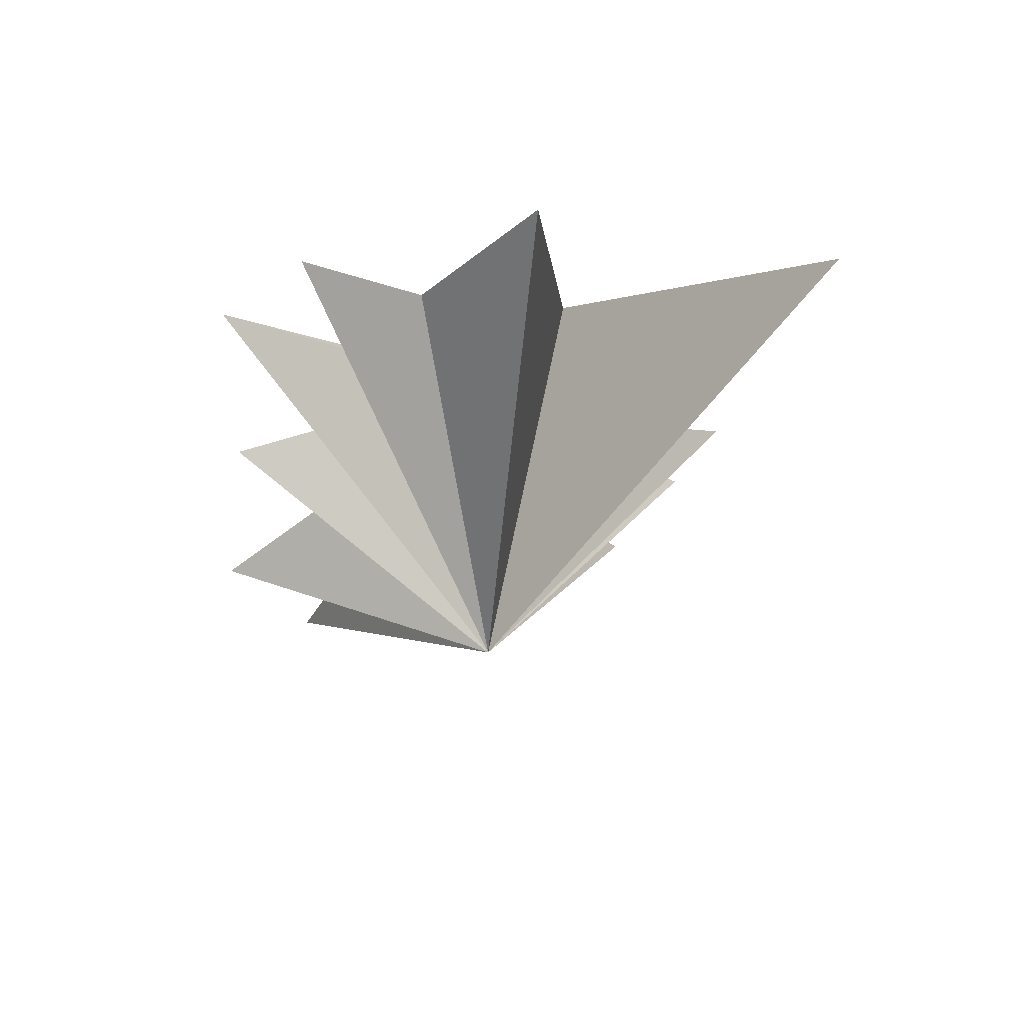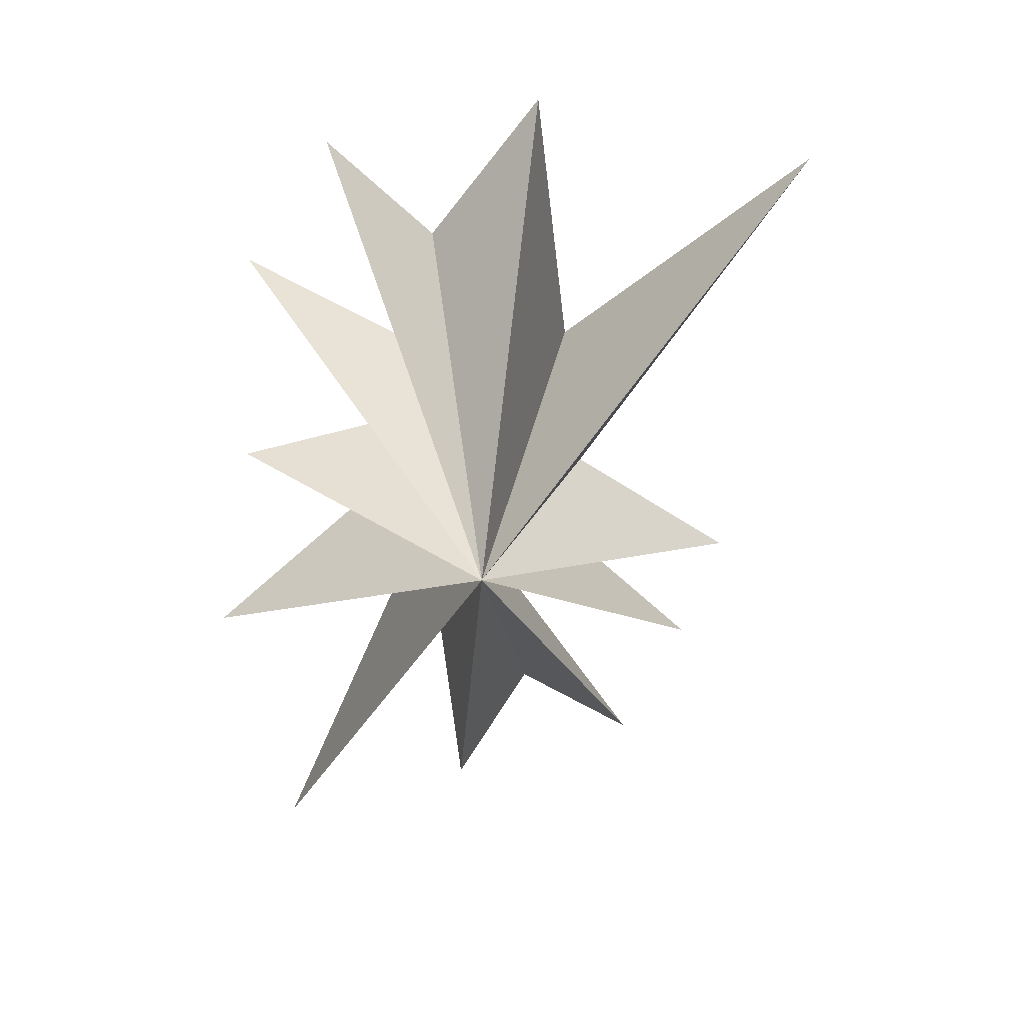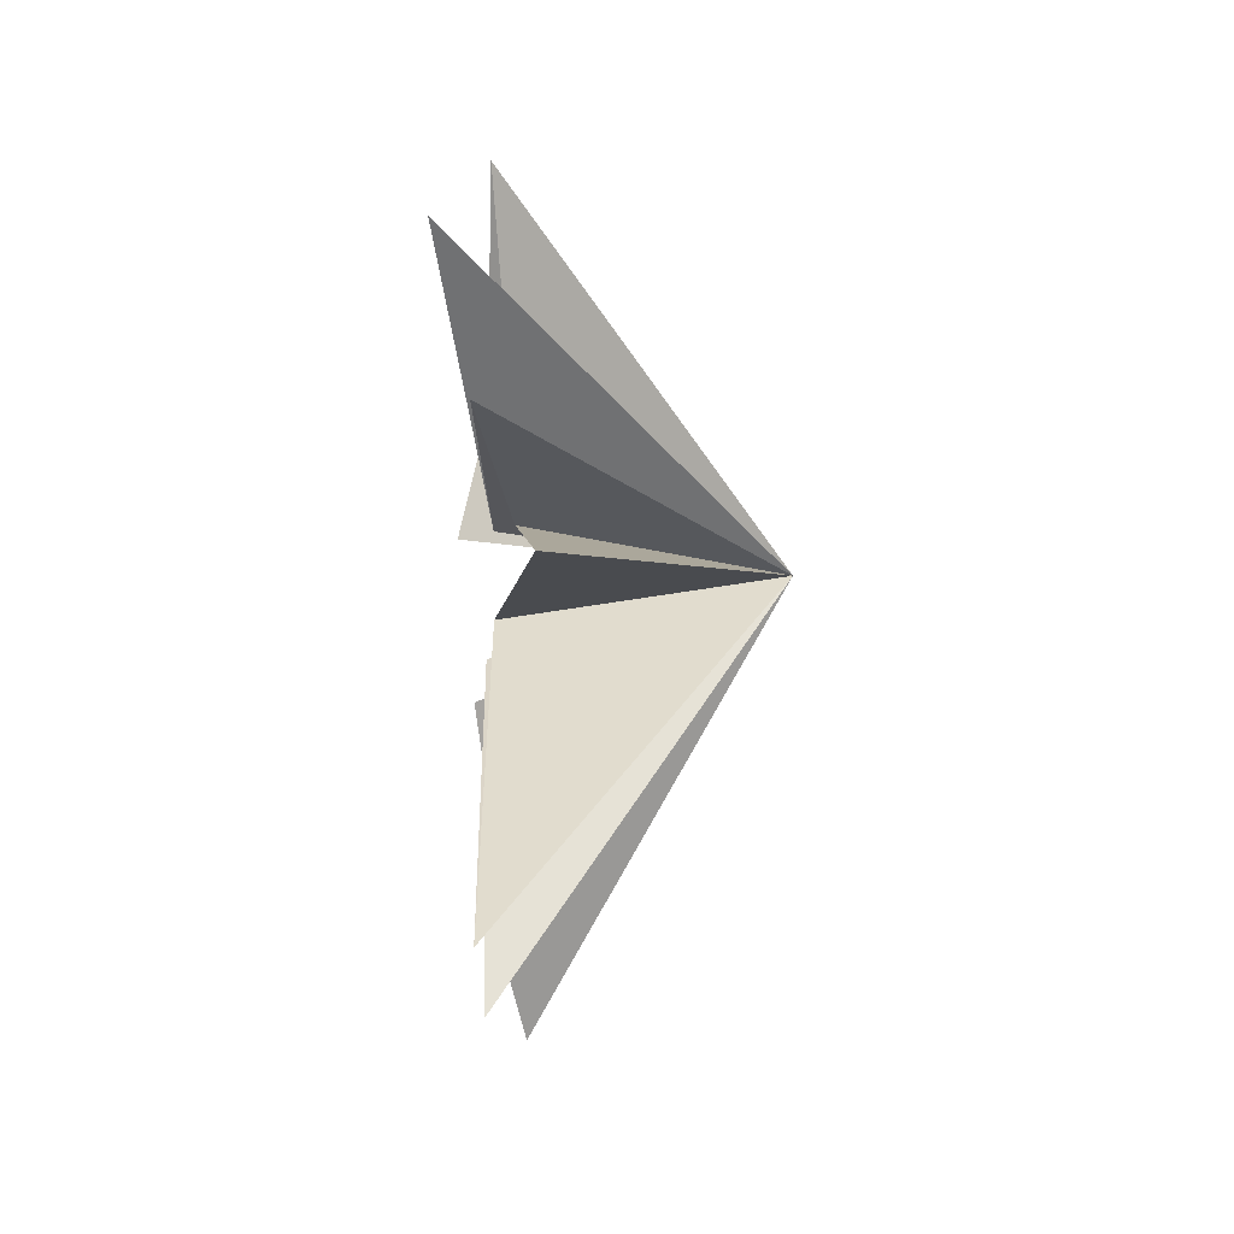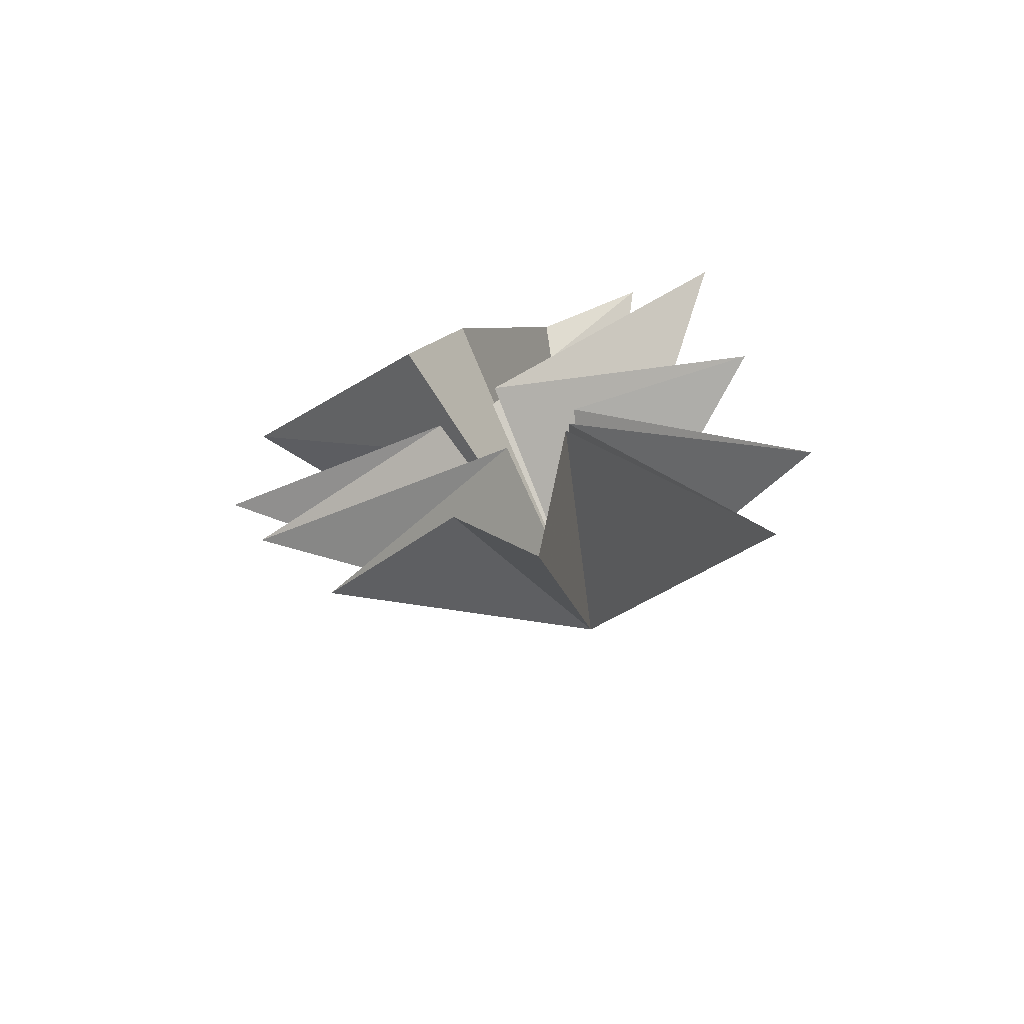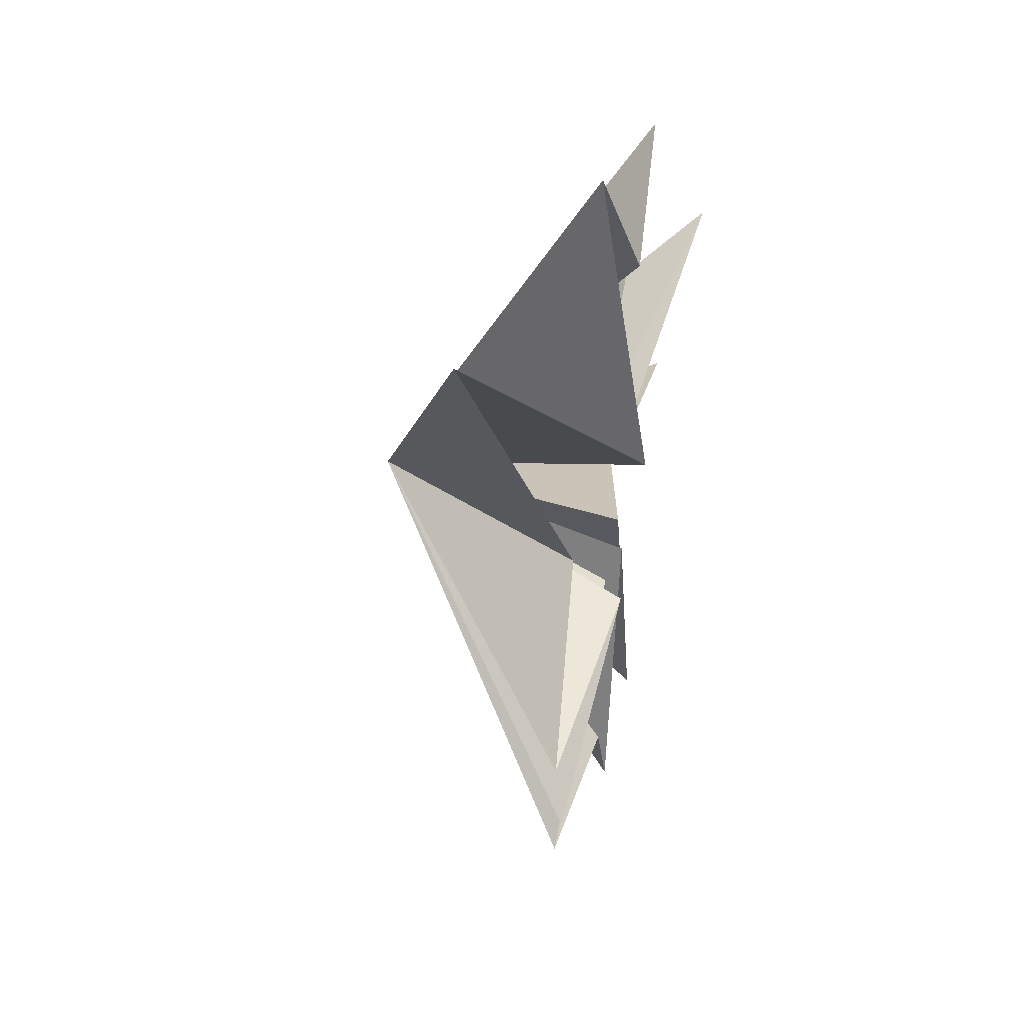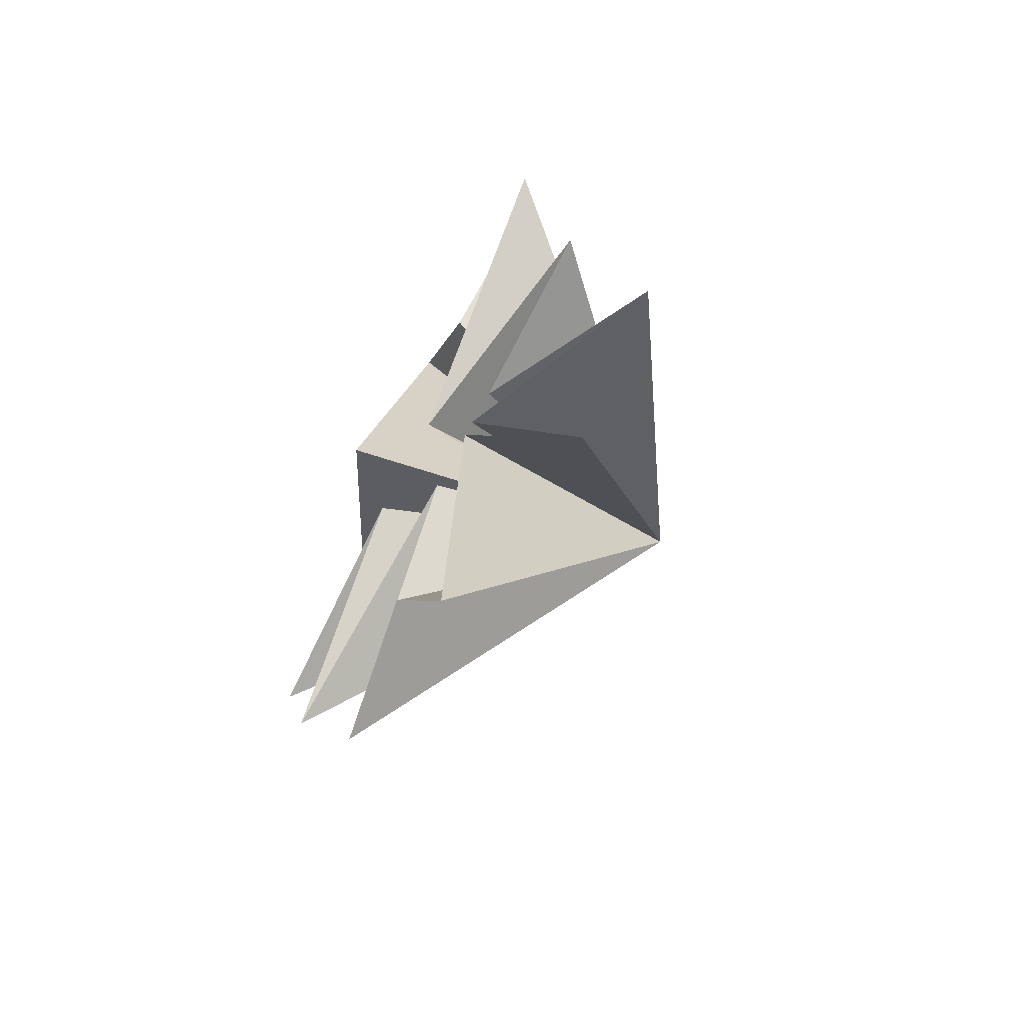
<metadata>
{"format":"obj","ext":"obj","renderer":"f3d","projection":"perspective","resolution":1024,"background":"white","views":[{"elev":64.8,"azim":78.3,"up":"+Z"},{"elev":26.5,"azim":80.2,"up":"+Z"},{"elev":-31.0,"azim":1.7,"up":"+Z"},{"elev":-69.0,"azim":-78.6,"up":"+Z"},{"elev":35.3,"azim":-166.9,"up":"+Z"},{"elev":-65.6,"azim":-33.5,"up":"+Z"}]}
</metadata>
<code>
v -0.1444 1.361 -6.327
v -0.04686 -0.4243 -9.165
v -1.218 2.572 3.08
v -0.1527 -1.172 -2.112
v 1.793 7.753 8.231
v 0.1591 -5.063 -9.768
v 0.3583 2.691 0.2185
v -0.02099 -1.234 -1.27
v 1.13 -6.568 -3.098
v -0.1076 6.628 -2.774
v 0.3462 -1.361 0.8445
v -0.6411 1.705 -1.47
v -0.189 -5.682 0.7793
v -0.06753 5.685 -5.329
v -0.2459 0.5213 1.933
v -0.002183 0.2435 -2.105
v -1.193 -5.305 5.499
v 0.4188 4.013 -7.896
v 0.2921 0.6809 2.335
v -0.1923 -3.37 8.622
v -0.3572 -0.8977 6.192
v 0.1129 1.597 9.476
v 5.851 -0.717 -0.03968
f 12 10 23
f 23 10 7
f 23 7 5
f 23 5 3
f 23 3 22
f 23 22 21
f 23 21 20
f 23 20 19
f 23 19 17
f 23 17 15
f 23 15 13
f 23 13 11
f 23 11 9
f 23 9 8
f 23 8 6
f 23 6 4
f 23 4 2
f 23 2 1
f 23 1 18
f 23 18 16
f 23 16 14
f 23 14 12

</code>
